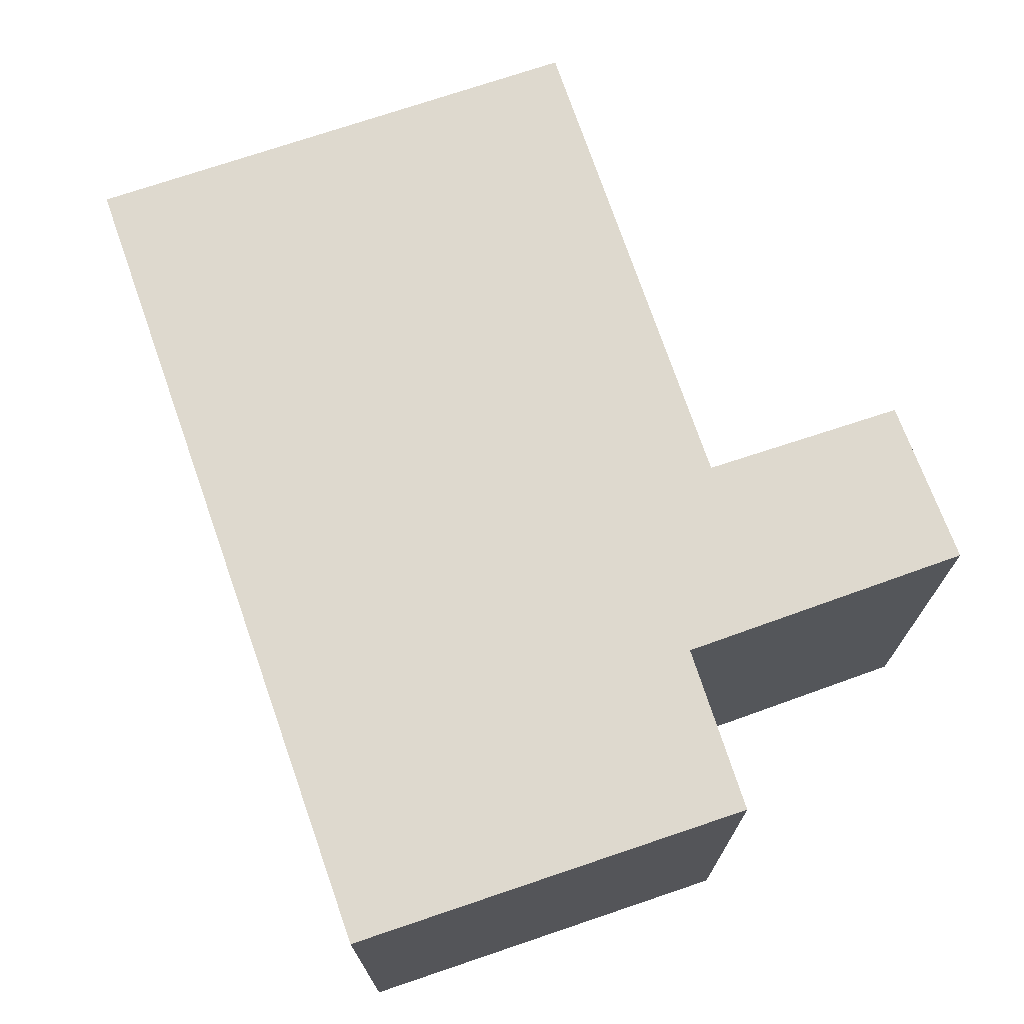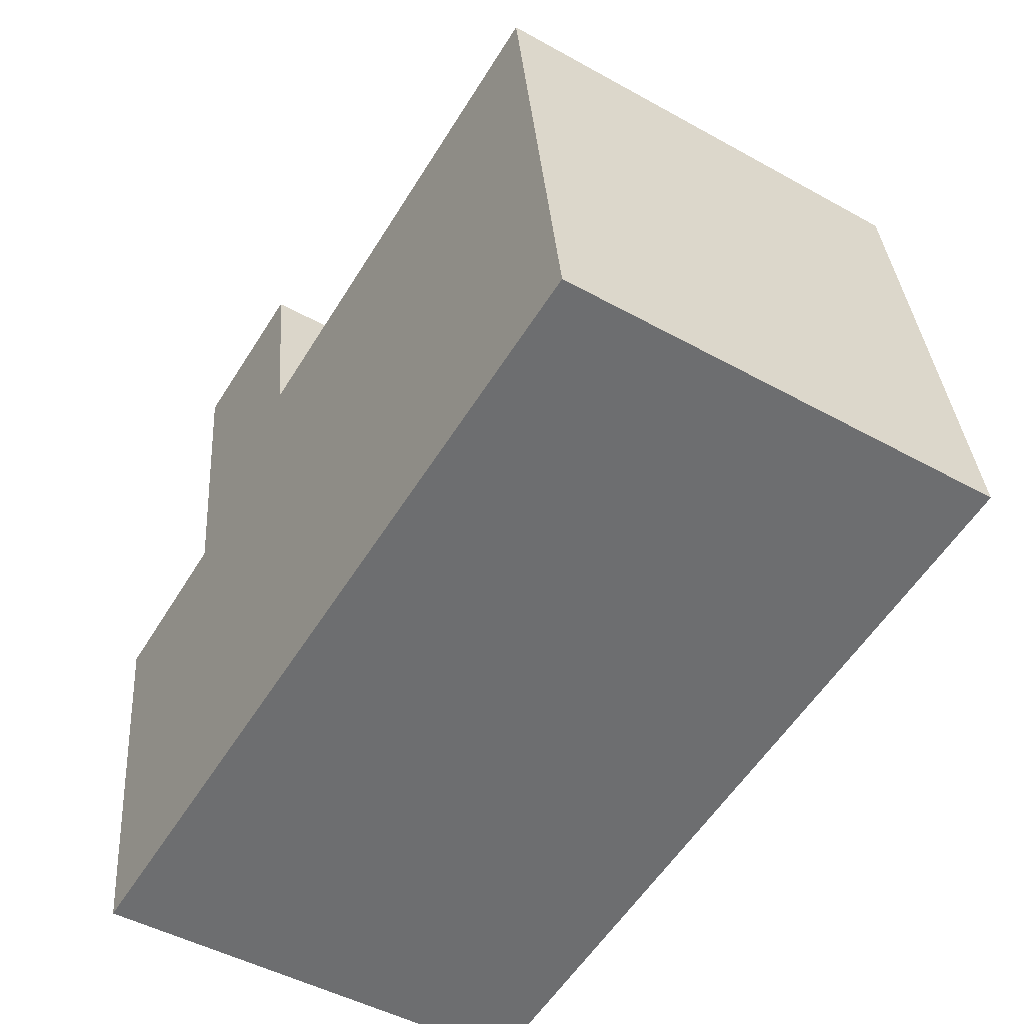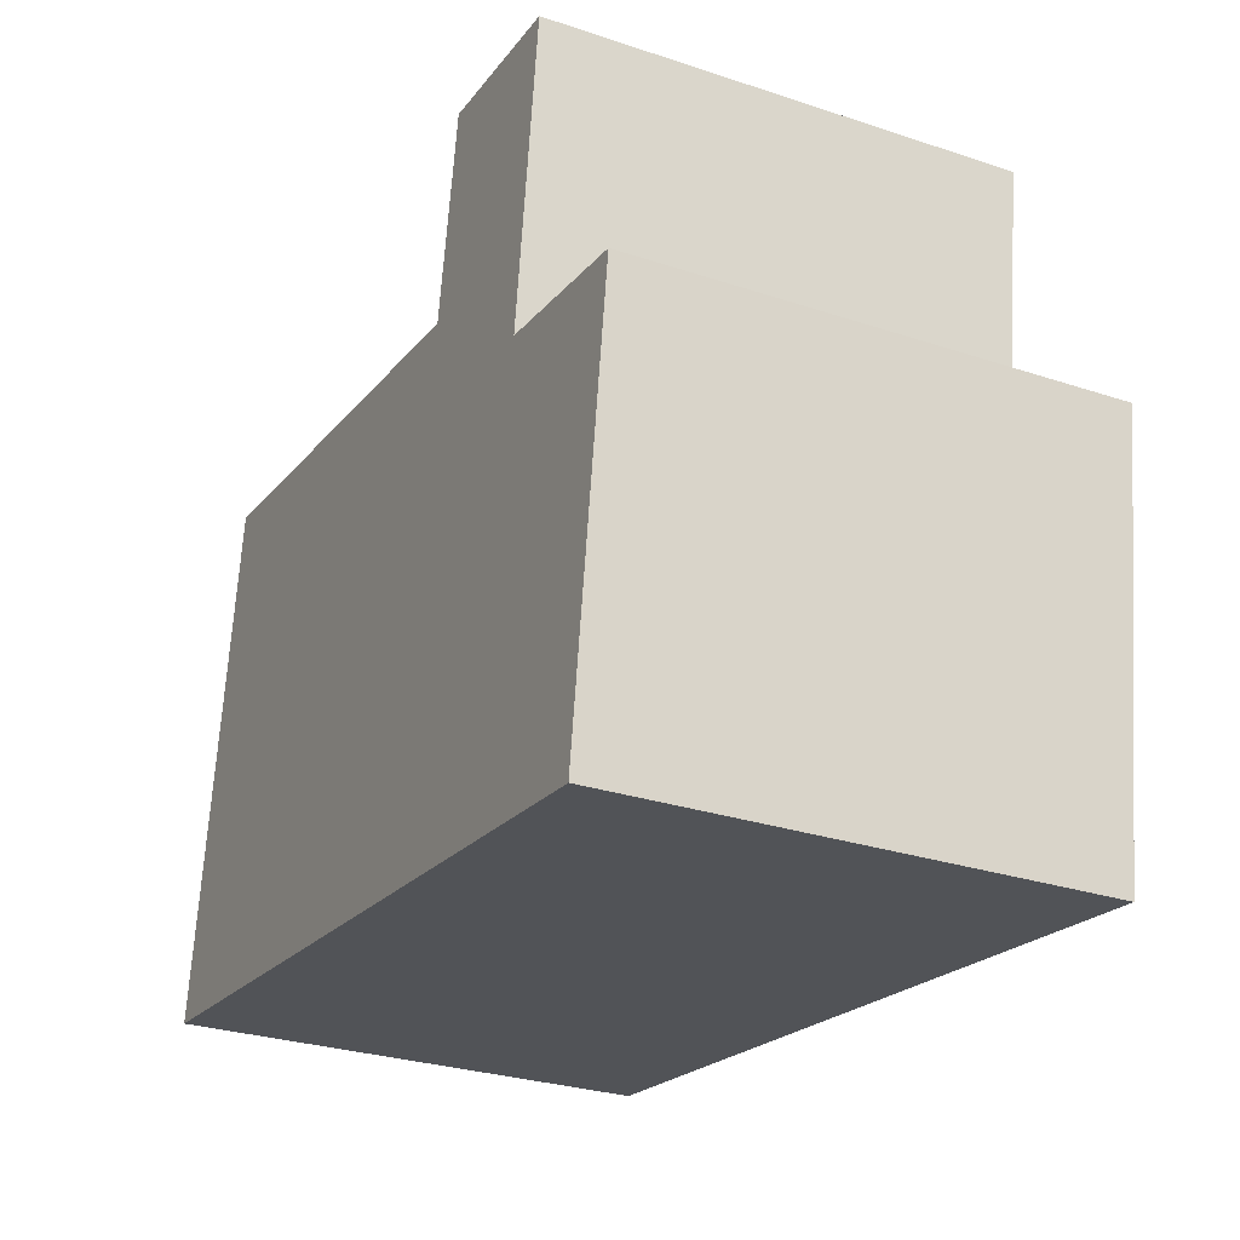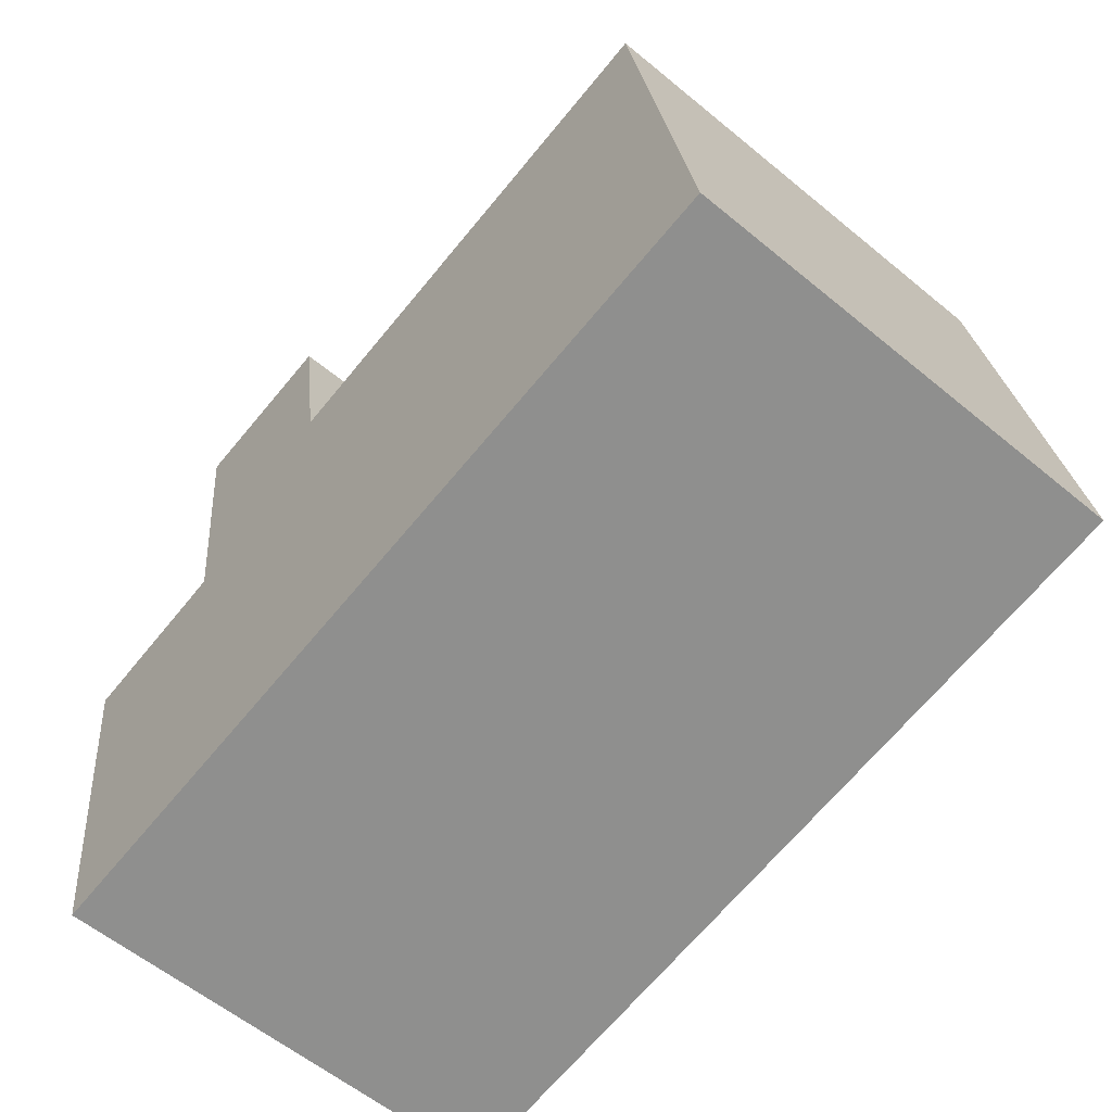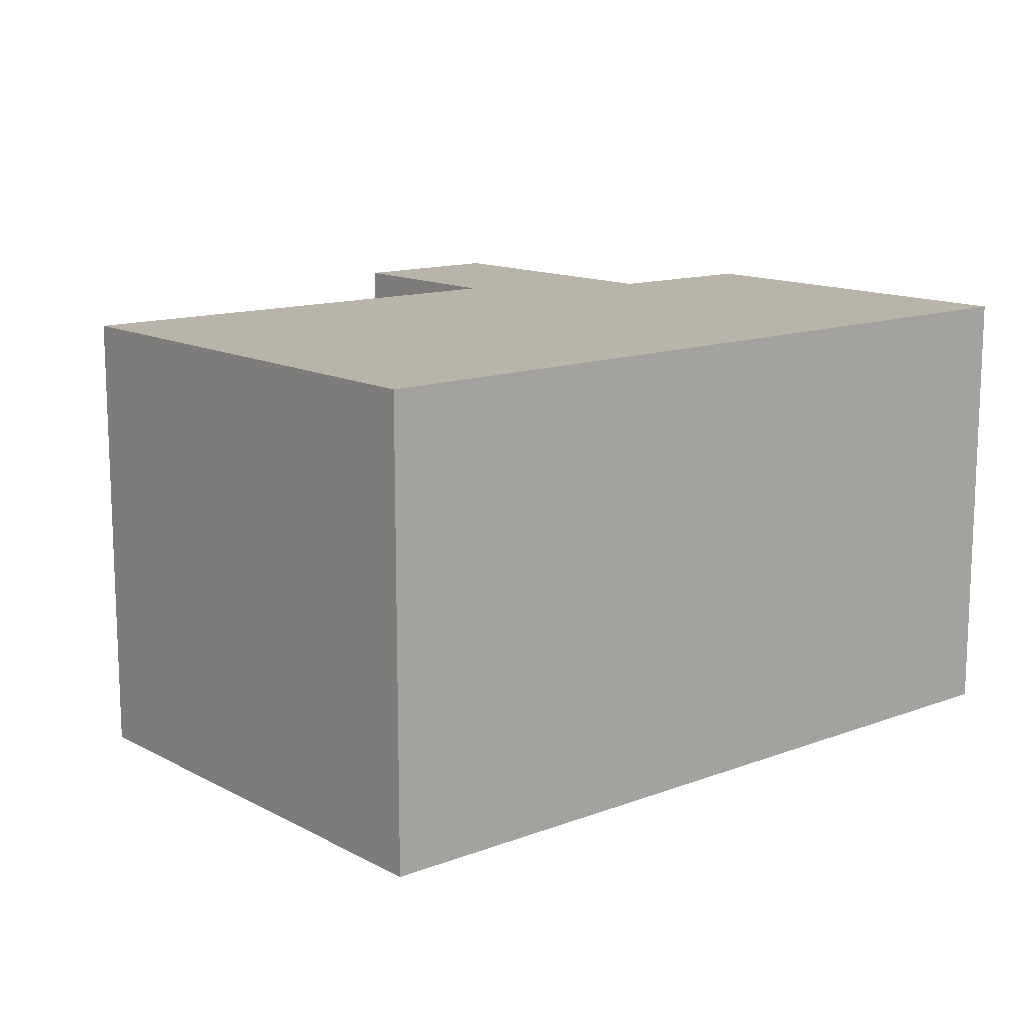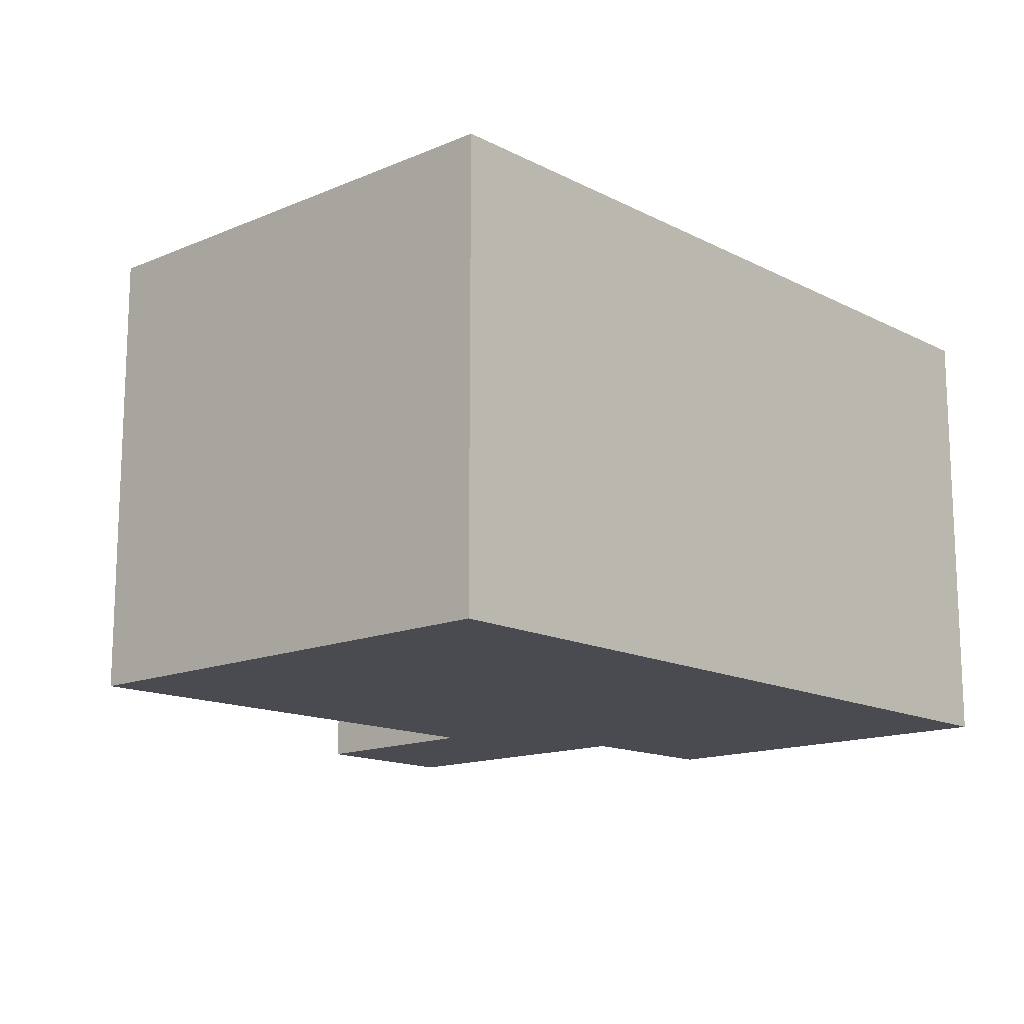
<metadata>
{"format":"obj","ext":"obj","renderer":"f3d","projection":"perspective","resolution":1024,"background":"white","views":[{"elev":71.6,"azim":-117.0,"up":"+Y"},{"elev":-47.7,"azim":58.0,"up":"+Z"},{"elev":-28.8,"azim":-116.3,"up":"+Z"},{"elev":-59.2,"azim":49.7,"up":"+Z"},{"elev":13.2,"azim":132.1,"up":"+Y"},{"elev":-14.5,"azim":124.7,"up":"+Y"}]}
</metadata>
<code>
v  0.908 3.216 2.235
v  2.292 3.216 0.973
v  1.167 3.216 0.188
v  2.078 3.216 2.379
v  0 3.216 1.969e-16
v  6.244 3.216 -2.056
v  0.413 3.216 -2.814
v  5.75 3.216 1.495
v  0.908 -1.369e-16 2.235
v  2.078 -1.457e-16 2.379
v  2.292 -5.958e-17 0.973
v  5.75 -9.154e-17 1.495
v  0 0 0
v  1.167 -1.151e-17 0.188
v  6.244 1.259e-16 -2.056
v  0.413 1.723e-16 -2.814
g defaultobject
f 1 2 3
f 2 1 4
f 5 6 7
f 6 5 3
f 6 3 2
f 6 2 8
f 9 4 1
f 4 9 10
f 11 8 2
f 8 11 12
f 13 3 5
f 3 13 14
f 10 2 4
f 2 10 11
f 12 6 8
f 6 12 15
f 15 7 6
f 7 15 16
f 16 5 7
f 5 16 13
f 14 1 3
f 1 14 9
f 9 11 10
f 11 15 12
f 15 11 16
f 16 11 14
f 14 11 9
f 16 14 13

</code>
